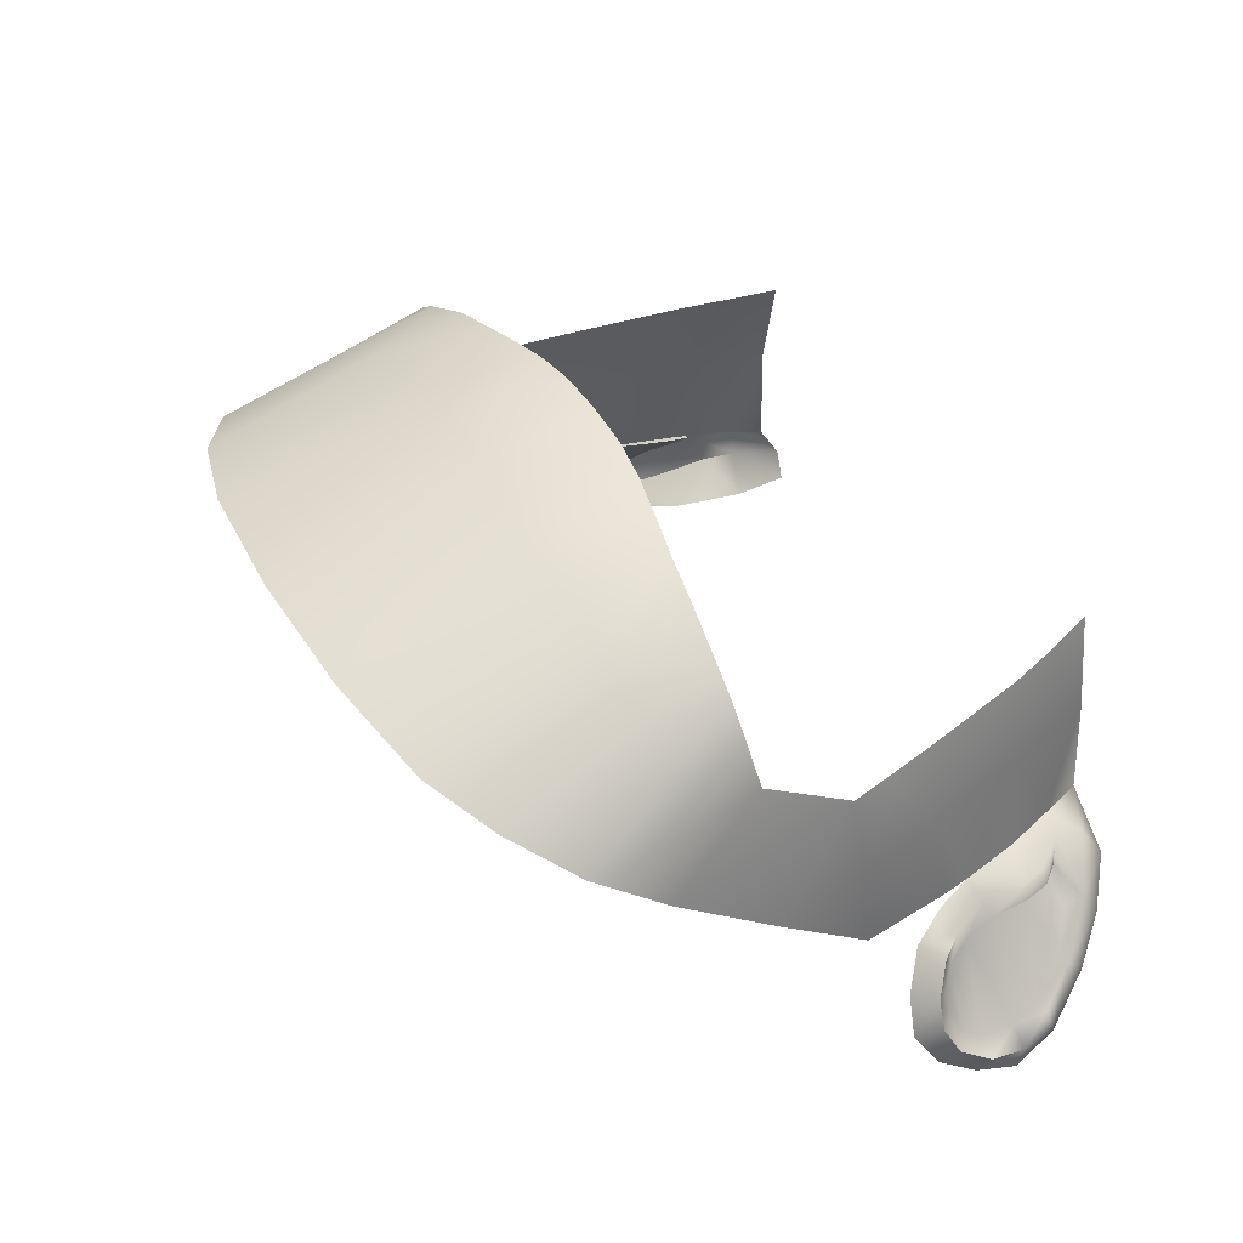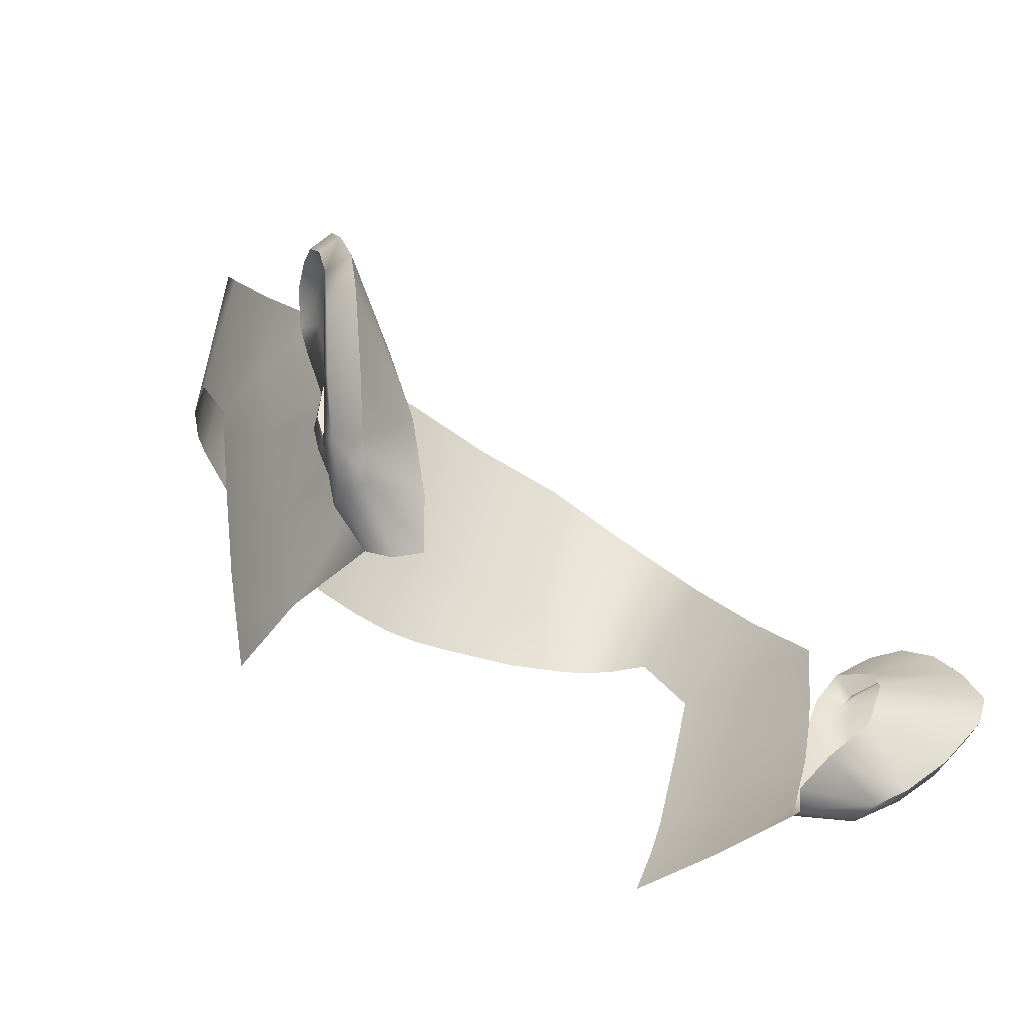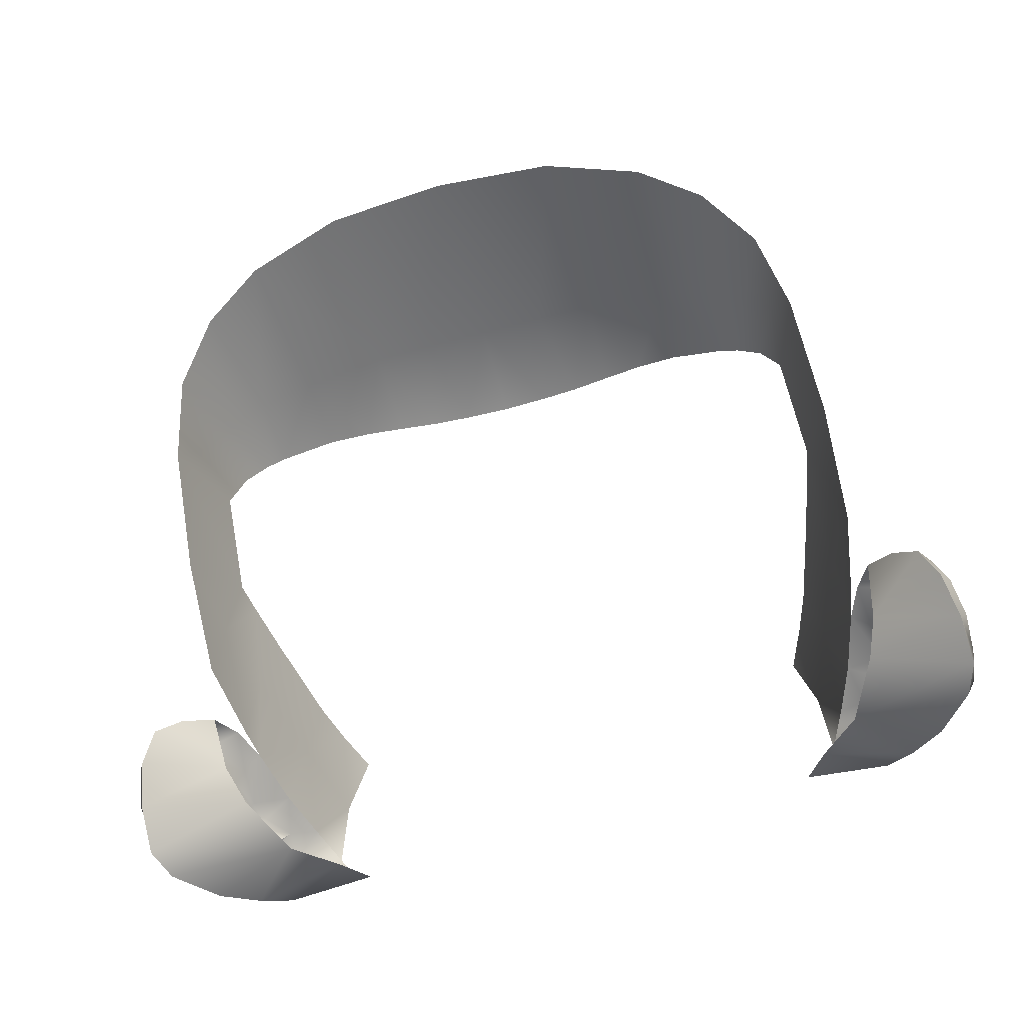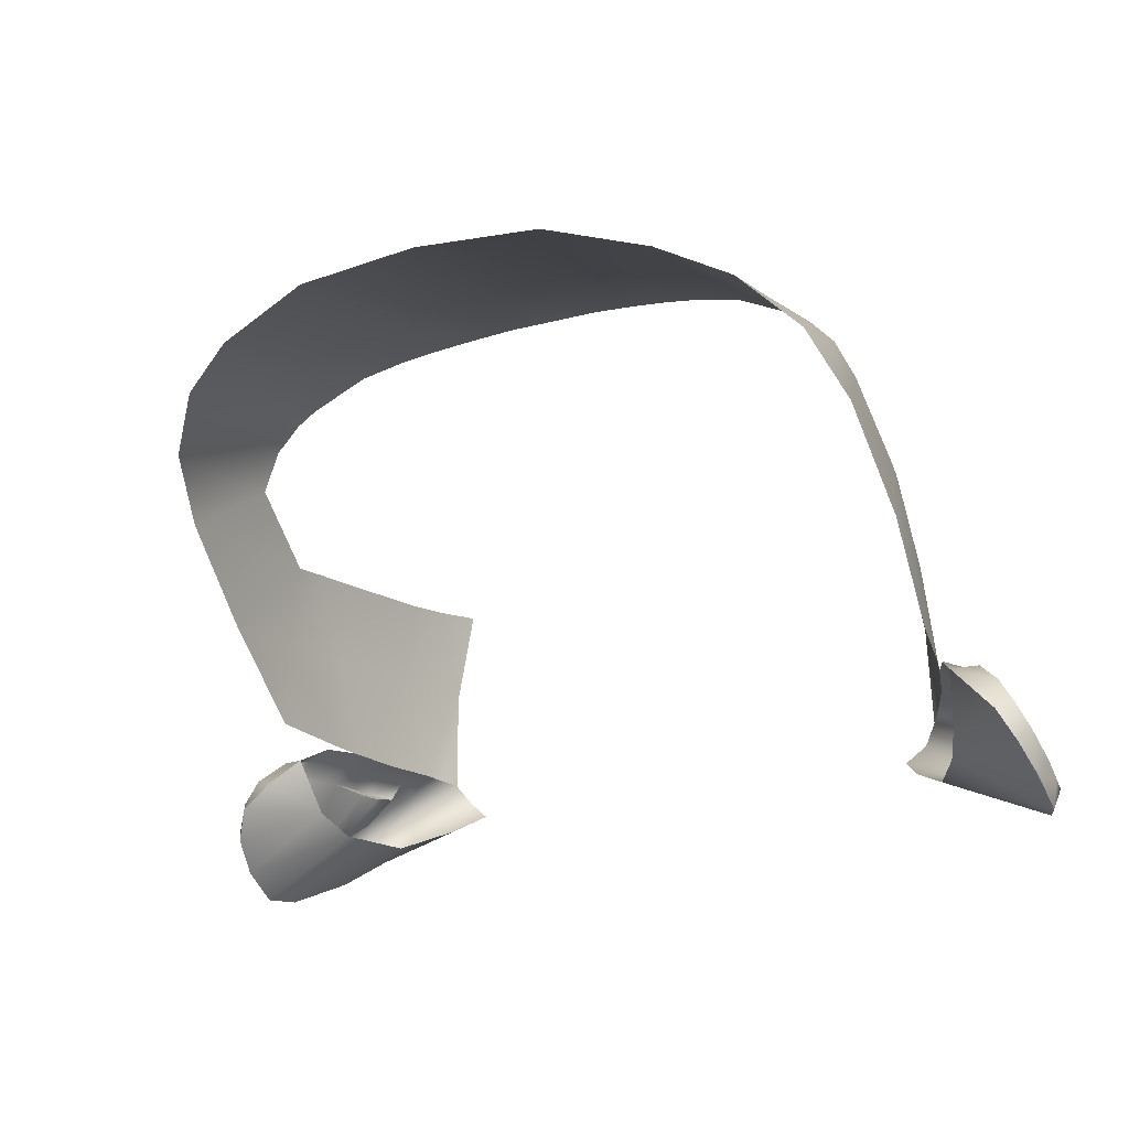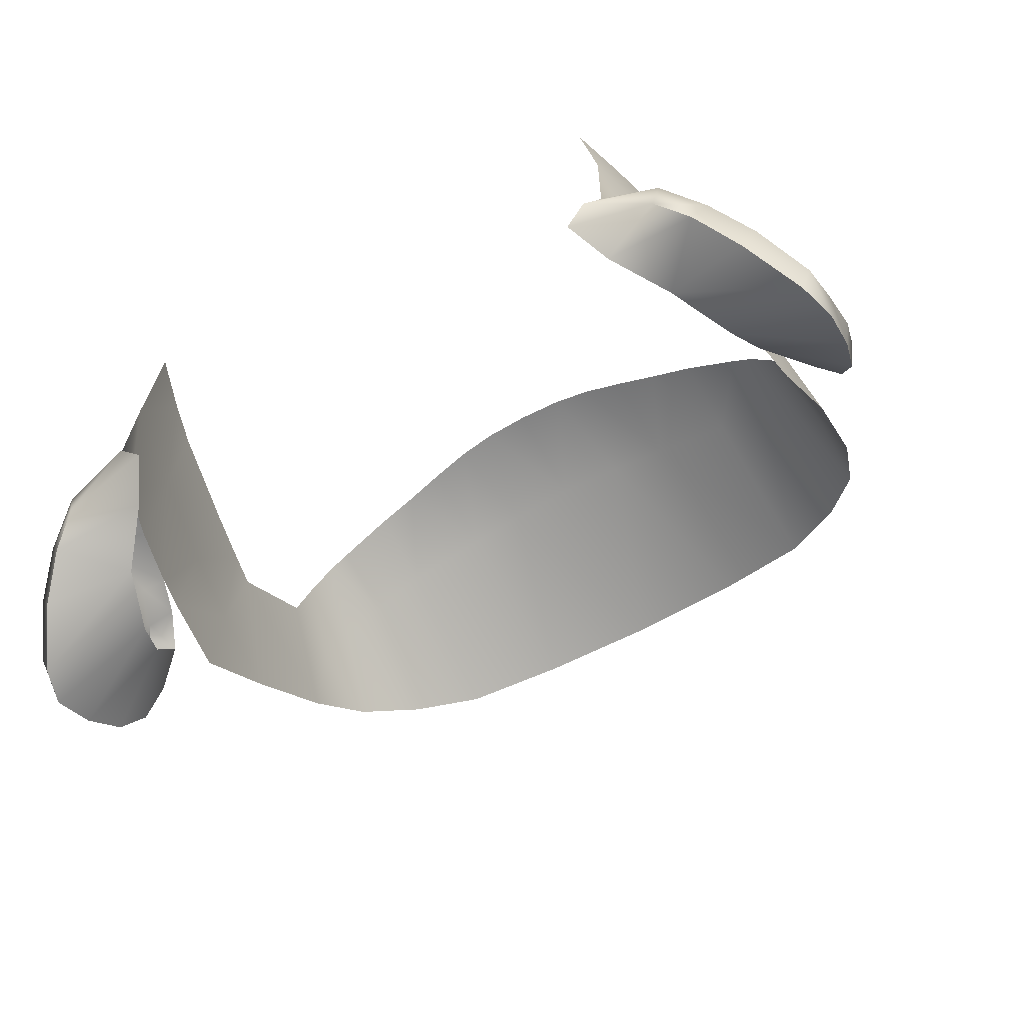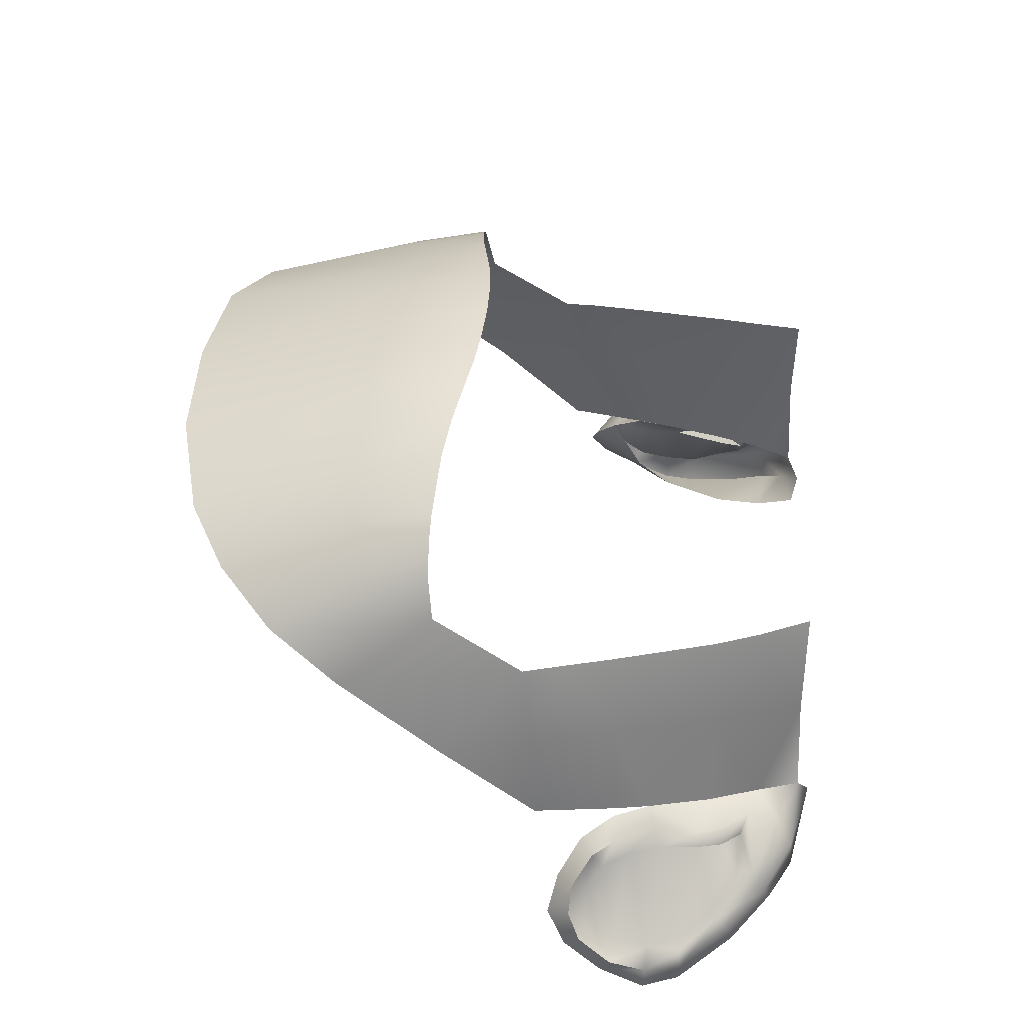
<metadata>
{"format":"obj","ext":"obj","renderer":"f3d","projection":"perspective","resolution":1024,"background":"white","views":[{"elev":44.4,"azim":-118.1,"up":"+Z"},{"elev":-44.4,"azim":136.8,"up":"+Y"},{"elev":-67.0,"azim":-165.2,"up":"+Z"},{"elev":-21.7,"azim":-155.2,"up":"+Z"},{"elev":-59.3,"azim":30.0,"up":"+Z"},{"elev":37.7,"azim":-85.1,"up":"+Z"}]}
</metadata>
<code>
g M_Head
v 0.05592 -0.0006964 0.02722
v 0.05272 -0.008409 0.02654
v 0.05224 -0.007425 0.04573
v 0.05677 0.008847 0.04535
v 0.05916 0.008585 0.02713
v 0.06204 0.01973 0.0273
v 0.05217 0.001296 0.06281
v 0.04904 -0.007694 0.06403
v 0.05461 0.009265 0.06207
v 0.0589 0.02769 0.06079
v 0.06161 0.02694 0.04501
v 0.06325 0.02565 0.02744
v 0.06093 0.03728 0.06014
v 0.06457 0.04157 0.04463
v 0.06566 0.04098 0.02787
v 0.06661 0.0585 0.04258
v 0.06214 0.04373 0.05951
v 0.06529 0.07716 0.05689
v 0.06107 0.0599 0.0698
v 0.06191 0.07365 0.06727
v 0.06154 0.08945 0.06572
v 0.05776 0.06092 0.07715
v 0.057 0.07422 0.07508
v 0.05313 0.09922 0.07258
v 0.05331 0.06104 0.08203
v 0.04987 0.07533 0.08137
v 0.04973 0.06098 0.08456
v 0.04156 0.1062 0.07706
v 0.0398 0.0756 0.08673
v 0.03943 0.06024 0.08997
v 0.03136 0.05924 0.09226
v 0.02405 0.07618 0.09085
v 0.0237 0.05791 0.09399
v 0.02316 0.1111 0.0823
v 0.01614 0.05664 0.09534
v 0.01284 0.07591 0.09225
v 0.00877 0.05594 0.09619
v 1.387e-18 0.1124 0.08351
v 1.387e-18 0.07566 0.093
v 1.387e-18 0.05567 0.09632
v -0.00877 0.05594 0.09619
v -0.01284 0.07591 0.09225
v -0.02316 0.1111 0.0823
v -0.01614 0.05664 0.09534
v -0.02405 0.07618 0.09085
v -0.0237 0.05791 0.09399
v -0.03136 0.05924 0.09226
v -0.04156 0.1062 0.07706
v -0.0398 0.0756 0.08673
v -0.03943 0.06024 0.08997
v -0.04973 0.06098 0.08456
v -0.04987 0.07533 0.08137
v -0.05313 0.09922 0.07258
v -0.05331 0.06104 0.08203
v -0.057 0.07422 0.07508
v -0.06154 0.08945 0.06572
v -0.05776 0.06092 0.07715
v -0.06191 0.07365 0.06727
v -0.06107 0.0599 0.0698
v -0.06529 0.07716 0.05689
v -0.06214 0.04373 0.05951
v -0.06661 0.0585 0.04258
v -0.06457 0.04157 0.04463
v -0.06566 0.04098 0.02787
v -0.06093 0.03728 0.06014
v -0.06325 0.02565 0.02744
v -0.06161 0.02694 0.04501
v -0.0589 0.02769 0.06079
v -0.05677 0.008847 0.04535
v -0.06204 0.01973 0.0273
v -0.05461 0.009265 0.06207
v -0.05916 0.008585 0.02713
v -0.05217 0.001296 0.06281
v -0.05592 -0.0006964 0.02722
v -0.05224 -0.007425 0.04573
v -0.04904 -0.007694 0.06403
v -0.05272 -0.008409 0.02654
v 0.06558 0.02581 0.01344
v 0.0719 0.03612 0.01758
v 0.06723 0.03214 0.02299
v 0.07639 0.03767 0.01254
v 0.07918 0.03432 0.007169
v 0.08081 0.02741 0.002323
v 0.06312 0.01906 0.01001
v 0.08112 0.01919 -0.001421
v 0.05767 0.006805 0.009777
v 0.0791 0.01254 -0.0006647
v 0.07304 0.002707 0.004623
v 0.06727 -0.003898 0.01034
v 0.0503 -0.002379 0.01477
v 0.06208 -0.007839 0.01429
v 0.0462 -0.009483 0.01934
v 0.05011 -0.01066 0.02275
v 0.06273 0.002131 0.022
v 0.0661 0.005833 0.02245
v 0.06428 0.005792 0.02134
v 0.06745 0.01023 0.02278
v 0.06555 0.01001 0.02136
v 0.06735 0.01731 0.02189
v 0.06097 0.0009927 0.02581
v 0.0661 0.005833 0.02245
v 0.06273 0.002131 0.022
v 0.06475 0.006026 0.02531
v 0.06745 0.01023 0.02278
v 0.06607 0.01015 0.02534
v 0.06735 0.01731 0.02189
v 0.05916 0.008585 0.02713
v 0.06204 0.01973 0.0273
v 0.05592 -0.0006964 0.02722
v 0.06542 0.01831 0.02471
v 0.0645 0.02625 0.02656
v 0.06103 -0.004594 0.02489
v 0.06878 -0.0002986 0.01864
v 0.05272 -0.008409 0.02654
v 0.06273 0.002131 0.022
v 0.06342 -0.007425 0.02068
v 0.05011 -0.01066 0.02275
v 0.06208 -0.007839 0.01429
v 0.07009 -0.002654 0.01475
v 0.06727 -0.003898 0.01034
v 0.07304 0.002707 0.004623
v 0.06919 0.02581 0.02465
v 0.06723 0.03214 0.02299
v 0.07215 0.02984 0.02358
v 0.07617 0.03323 0.01938
v 0.0719 0.03612 0.01758
v 0.07639 0.03767 0.01254
v 0.07888 0.03364 0.01478
v 0.08098 0.03147 0.01033
v 0.07918 0.03432 0.007169
v 0.08081 0.02741 0.002323
v 0.08225 0.02557 0.00591
v 0.08198 0.01886 0.004
v 0.08112 0.01919 -0.001421
v 0.06855 0.02326 0.02089
v 0.08108 0.01239 0.004144
v 0.0791 0.01254 -0.0006647
v 0.07099 0.02788 0.01975
v 0.07215 0.02984 0.02358
v 0.07581 0.003659 0.009497
v 0.07473 0.005851 0.01171
v 0.0792 0.01271 0.007204
v 0.07817 0.0187 0.006379
v 0.08225 0.02557 0.00591
v 0.07648 0.01291 0.007361
v 0.06555 0.01001 0.02136
v 0.07812 0.02507 0.007488
v 0.08098 0.03147 0.01033
v 0.07276 0.006589 0.01233
v 0.06428 0.005792 0.02134
v 0.06791 0.002603 0.01689
v 0.0775 0.02855 0.01018
v 0.07377 0.03052 0.01749
v 0.07617 0.03323 0.01938
v 0.07634 0.03094 0.0136
v 0.07888 0.03364 0.01478
v -0.0719 0.03612 0.01758
v -0.06558 0.02581 0.01344
v -0.06723 0.03214 0.02299
v -0.07639 0.03767 0.01254
v -0.07918 0.03432 0.007169
v -0.08081 0.02741 0.002323
v -0.06312 0.01906 0.01001
v -0.08112 0.01919 -0.001421
v -0.05767 0.006805 0.009777
v -0.0791 0.01254 -0.0006647
v -0.07304 0.002707 0.004623
v -0.06727 -0.003898 0.01034
v -0.0503 -0.002379 0.01477
v -0.06208 -0.007839 0.01429
v -0.0462 -0.009483 0.01934
v -0.05011 -0.01066 0.02275
v -0.0661 0.005833 0.02245
v -0.06273 0.002131 0.022
v -0.06428 0.005792 0.02134
v -0.06745 0.01023 0.02278
v -0.06555 0.01001 0.02136
v -0.06735 0.01731 0.02189
v -0.0661 0.005833 0.02245
v -0.06097 0.0009927 0.02581
v -0.06273 0.002131 0.022
v -0.06475 0.006026 0.02531
v -0.06745 0.01023 0.02278
v -0.06607 0.01015 0.02534
v -0.06735 0.01731 0.02189
v -0.05916 0.008585 0.02713
v -0.06204 0.01973 0.0273
v -0.05592 -0.0006964 0.02722
v -0.06542 0.01831 0.02471
v -0.0645 0.02625 0.02656
v -0.06103 -0.004594 0.02489
v -0.06878 -0.0002986 0.01864
v -0.05272 -0.008409 0.02654
v -0.06273 0.002131 0.022
v -0.06342 -0.007425 0.02068
v -0.05011 -0.01066 0.02275
v -0.06208 -0.007839 0.01429
v -0.07009 -0.002654 0.01475
v -0.06727 -0.003898 0.01034
v -0.07304 0.002707 0.004623
v -0.06919 0.02581 0.02465
v -0.06723 0.03214 0.02299
v -0.07215 0.02984 0.02358
v -0.07617 0.03323 0.01938
v -0.0719 0.03612 0.01758
v -0.07639 0.03767 0.01254
v -0.07888 0.03364 0.01478
v -0.08098 0.03147 0.01033
v -0.07918 0.03432 0.007169
v -0.08081 0.02741 0.002323
v -0.08225 0.02557 0.00591
v -0.08198 0.01886 0.004
v -0.08112 0.01919 -0.001421
v -0.06855 0.02326 0.02089
v -0.08108 0.01239 0.004144
v -0.0791 0.01254 -0.0006647
v -0.07099 0.02788 0.01975
v -0.07215 0.02984 0.02358
v -0.07581 0.003659 0.009497
v -0.07473 0.005851 0.01171
v -0.0792 0.01271 0.007204
v -0.07817 0.0187 0.006379
v -0.08225 0.02557 0.00591
v -0.07648 0.01291 0.007361
v -0.06555 0.01001 0.02136
v -0.07812 0.02507 0.007488
v -0.08098 0.03147 0.01033
v -0.07276 0.006589 0.01233
v -0.06428 0.005792 0.02134
v -0.06791 0.002603 0.01689
v -0.0775 0.02855 0.01018
v -0.07377 0.03052 0.01749
v -0.07617 0.03323 0.01938
v -0.07634 0.03094 0.0136
v -0.07888 0.03364 0.01478
g M_Head_0
f 3 2 1
f 3 1 4
f 5 4 1
f 5 6 4
f 4 7 3
f 7 8 3
f 4 9 7
f 9 4 10
f 11 4 6
f 11 10 4
f 6 12 11
f 10 11 13
f 14 11 12
f 11 14 13
f 15 14 12
f 15 16 14
f 17 13 14
f 14 16 17
f 18 17 16
f 17 18 19
f 20 19 18
f 21 20 18
f 19 20 22
f 21 23 20
f 23 22 20
f 21 24 23
f 23 25 22
f 26 23 24
f 23 26 25
f 27 25 26
f 24 28 26
f 26 29 27
f 29 26 28
f 30 27 29
f 30 29 31
f 28 32 29
f 29 32 31
f 33 31 32
f 28 34 32
f 32 35 33
f 32 34 36
f 32 36 35
f 35 36 37
f 38 36 34
f 39 37 36
f 39 36 38
f 40 37 39
f 40 39 41
f 39 38 42
f 39 42 41
f 38 43 42
f 44 41 42
f 45 42 43
f 45 44 42
f 45 46 44
f 46 45 47
f 48 45 43
f 49 47 45
f 48 49 45
f 50 47 49
f 50 49 51
f 49 48 52
f 52 51 49
f 53 52 48
f 51 52 54
f 52 53 55
f 55 54 52
f 56 55 53
f 57 54 55
f 56 58 55
f 55 58 57
f 59 57 58
f 56 60 58
f 58 60 59
f 61 59 60
f 60 62 61
f 63 61 62
f 64 63 62
f 61 63 65
f 64 66 63
f 67 65 63
f 63 66 67
f 68 65 67
f 67 69 68
f 70 67 66
f 67 70 69
f 71 68 69
f 72 69 70
f 69 73 71
f 72 74 69
f 69 75 73
f 75 69 74
f 73 75 76
f 75 74 77
f 80 79 78
f 79 81 78
f 78 81 82
f 82 83 78
f 78 83 84
f 83 85 84
f 84 85 86
f 87 86 85
f 88 86 87
f 86 88 89
f 89 90 86
f 90 89 91
f 92 90 91
f 92 91 93
f 96 95 94
f 97 95 96
f 96 98 97
f 97 98 99
f 102 101 100
f 103 100 101
f 103 101 104
f 105 103 104
f 104 106 105
f 100 103 107
f 103 105 107
f 107 105 108
f 107 109 100
f 110 108 105
f 110 105 106
f 111 108 110
f 112 100 109
f 100 112 113
f 112 109 114
f 100 113 115
f 116 112 114
f 116 113 112
f 114 117 116
f 116 117 118
f 118 119 116
f 119 113 116
f 118 120 119
f 121 119 120
f 111 110 122
f 123 111 122
f 122 124 123
f 123 124 125
f 126 123 125
f 125 127 126
f 125 128 127
f 127 128 129
f 127 129 130
f 130 129 131
f 131 129 132
f 132 133 131
f 134 131 133
f 110 135 122
f 106 135 110
f 133 136 134
f 137 134 136
f 137 136 121
f 138 122 135
f 138 139 122
f 136 140 121
f 121 140 119
f 140 141 119
f 136 141 140
f 113 119 141
f 133 142 136
f 136 142 141
f 133 143 142
f 106 143 135
f 144 143 133
f 141 142 145
f 145 142 143
f 145 143 106
f 106 146 145
f 147 135 143
f 147 143 144
f 138 135 147
f 147 144 148
f 149 141 145
f 149 145 146
f 113 141 149
f 149 146 150
f 149 151 113
f 150 151 149
f 113 151 115
f 115 151 150
f 147 152 138
f 148 152 147
f 152 153 138
f 138 153 139
f 154 139 153
f 155 152 148
f 155 153 152
f 154 153 155
f 148 156 155
f 155 156 154
f 159 158 157
f 157 158 160
f 158 161 160
f 161 158 162
f 158 163 162
f 162 163 164
f 163 165 164
f 166 164 165
f 167 166 165
f 165 168 167
f 168 165 169
f 169 170 168
f 171 170 169
f 171 172 170
f 175 174 173
f 176 175 173
f 175 176 177
f 176 178 177
f 181 180 179
f 182 179 180
f 182 183 179
f 184 183 182
f 183 184 185
f 180 186 182
f 182 186 184
f 186 187 184
f 186 180 188
f 189 184 187
f 189 185 184
f 190 189 187
f 191 188 180
f 180 192 191
f 193 188 191
f 180 194 192
f 195 193 191
f 195 191 192
f 193 195 196
f 195 197 196
f 197 195 198
f 198 195 192
f 197 198 199
f 200 199 198
f 190 201 189
f 202 201 190
f 201 202 203
f 202 204 203
f 205 204 202
f 204 205 206
f 204 206 207
f 206 208 207
f 206 209 208
f 209 210 208
f 210 211 208
f 211 210 212
f 213 212 210
f 189 201 214
f 185 189 214
f 212 213 215
f 216 215 213
f 216 200 215
f 217 214 201
f 217 201 218
f 215 200 219
f 200 198 219
f 219 198 220
f 215 219 220
f 192 220 198
f 212 215 221
f 215 220 221
f 212 221 222
f 185 214 222
f 223 212 222
f 220 224 221
f 224 222 221
f 224 185 222
f 185 224 225
f 226 222 214
f 226 223 222
f 217 226 214
f 226 227 223
f 228 224 220
f 228 225 224
f 192 228 220
f 228 229 225
f 228 192 230
f 229 228 230
f 192 194 230
f 194 229 230
f 226 217 231
f 227 226 231
f 231 217 232
f 217 218 232
f 233 232 218
f 234 227 231
f 234 231 232
f 233 234 232
f 227 234 235
f 234 233 235

</code>
